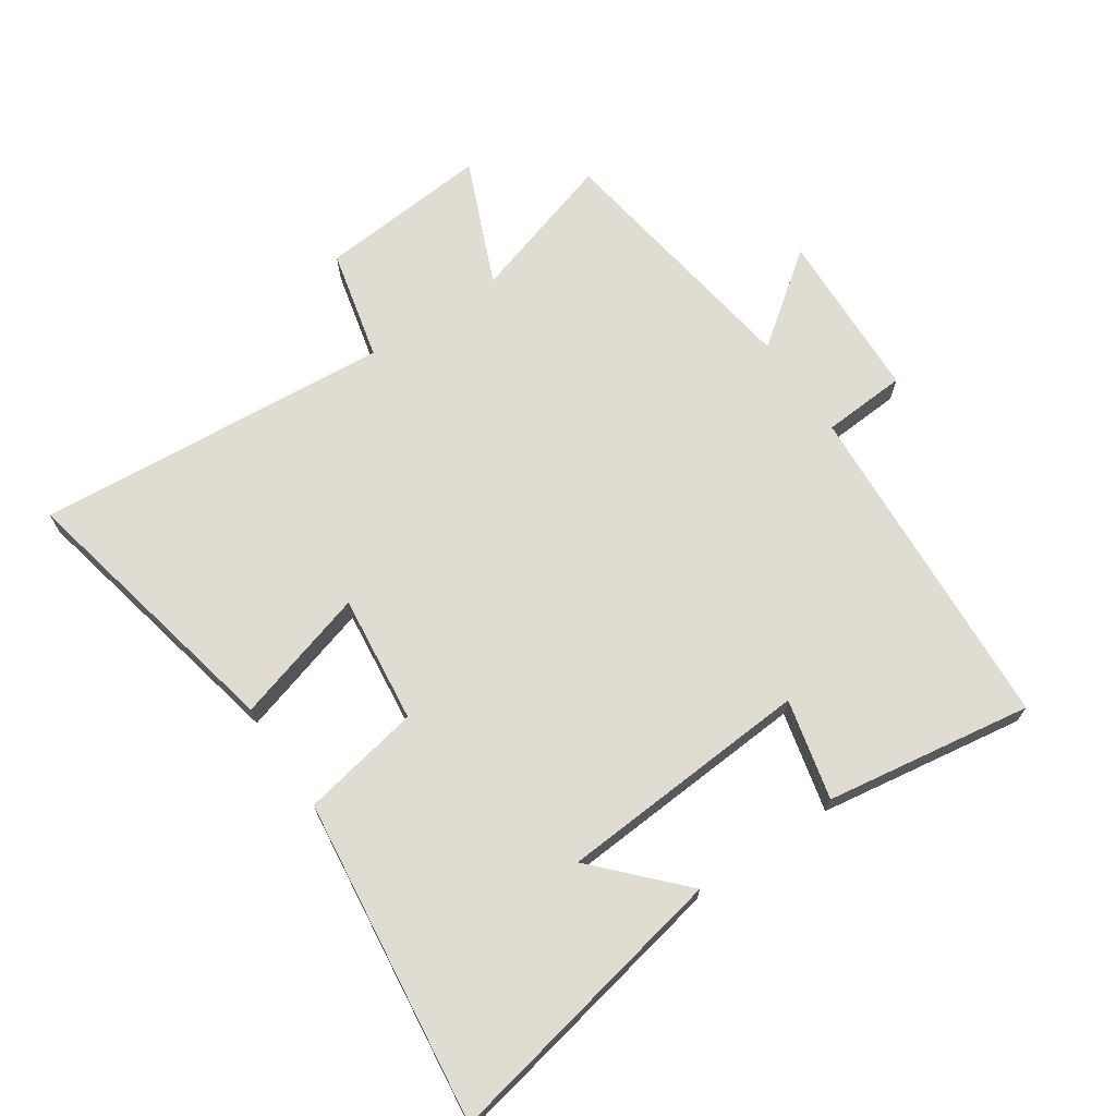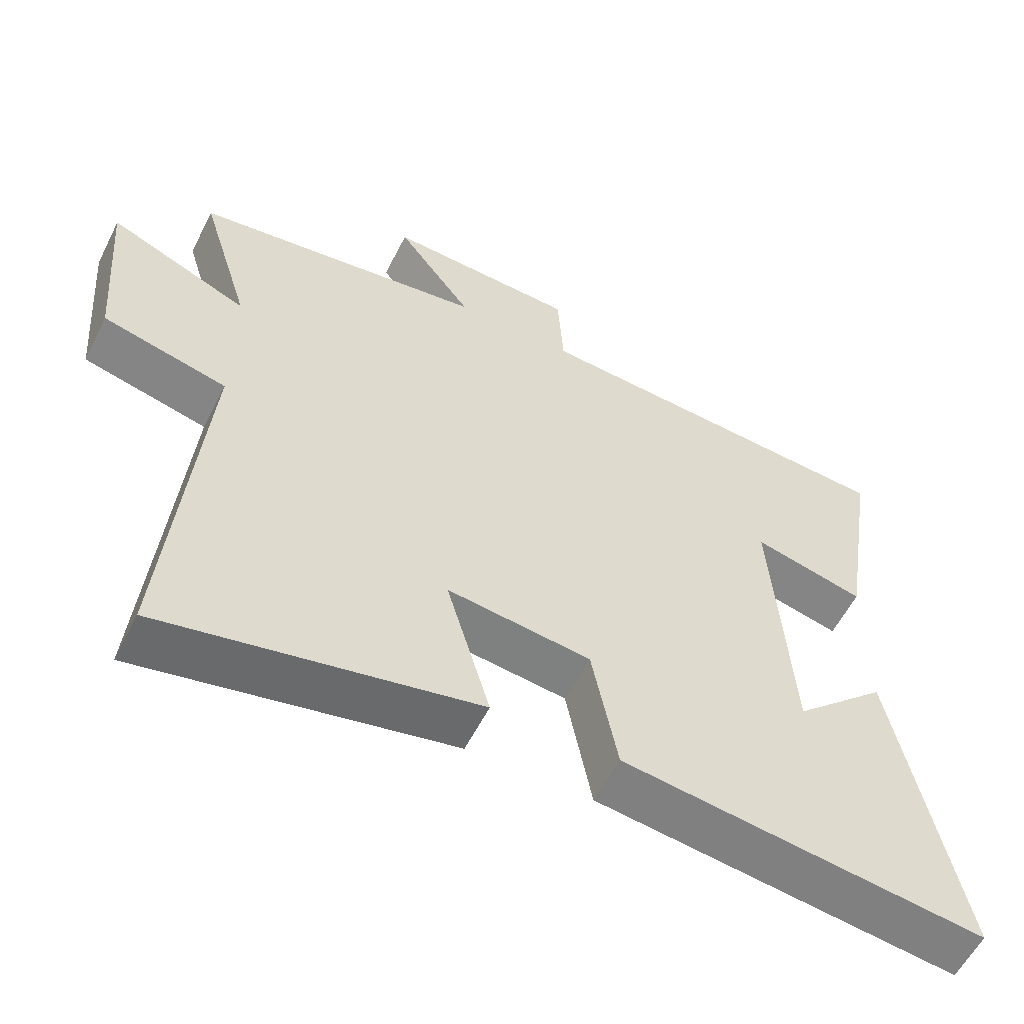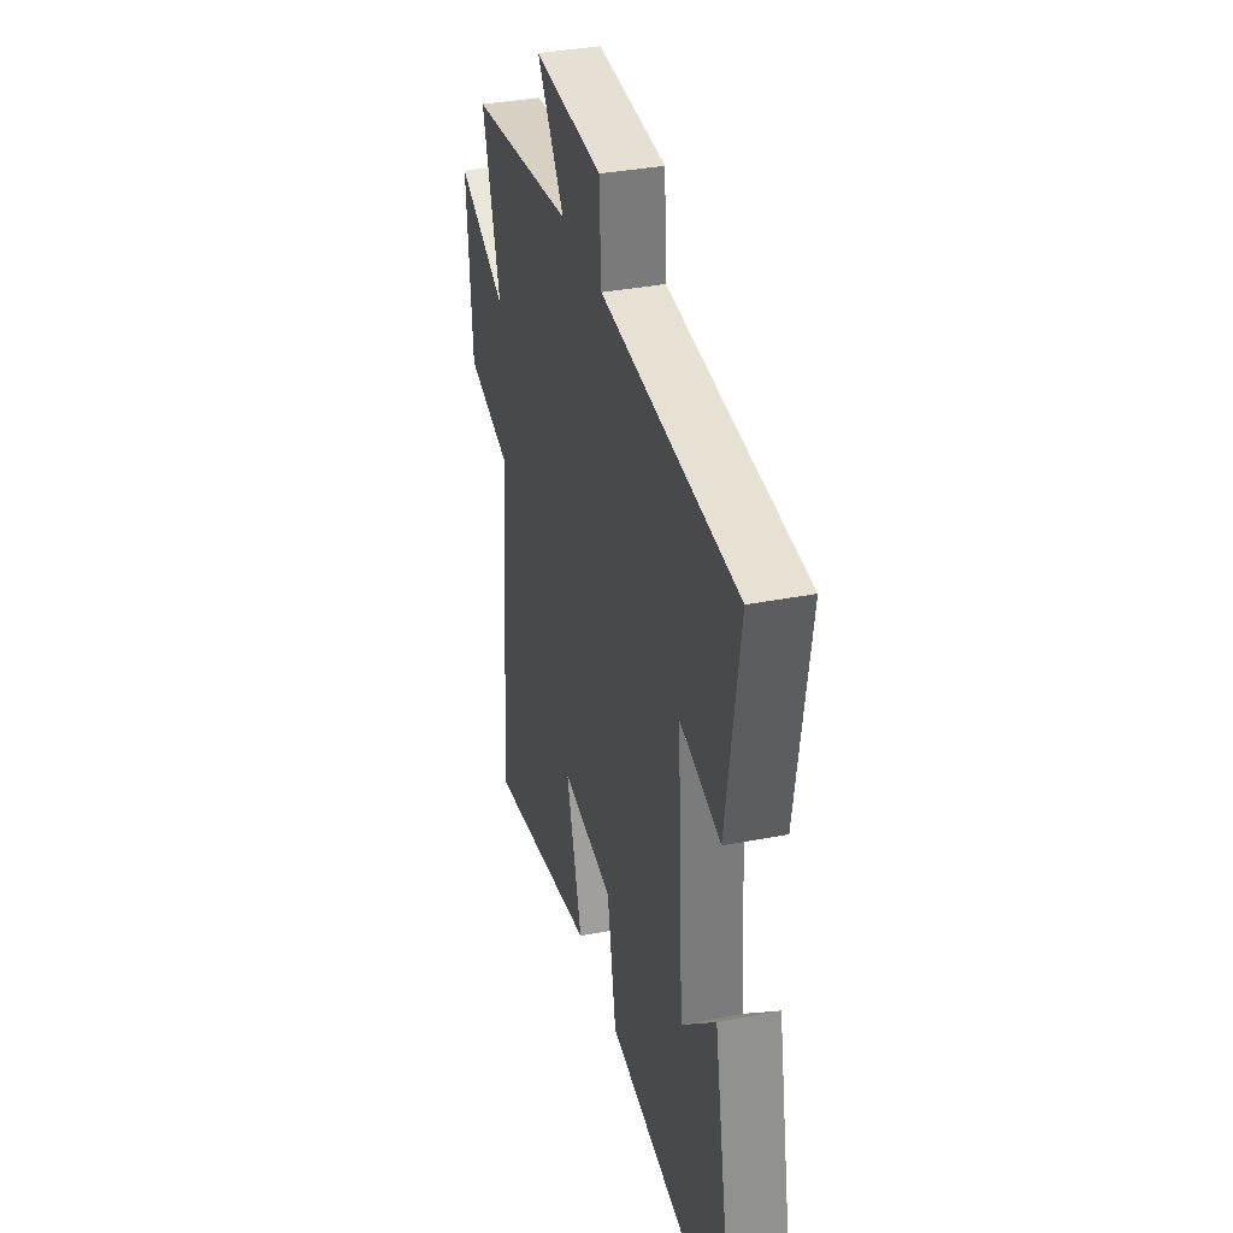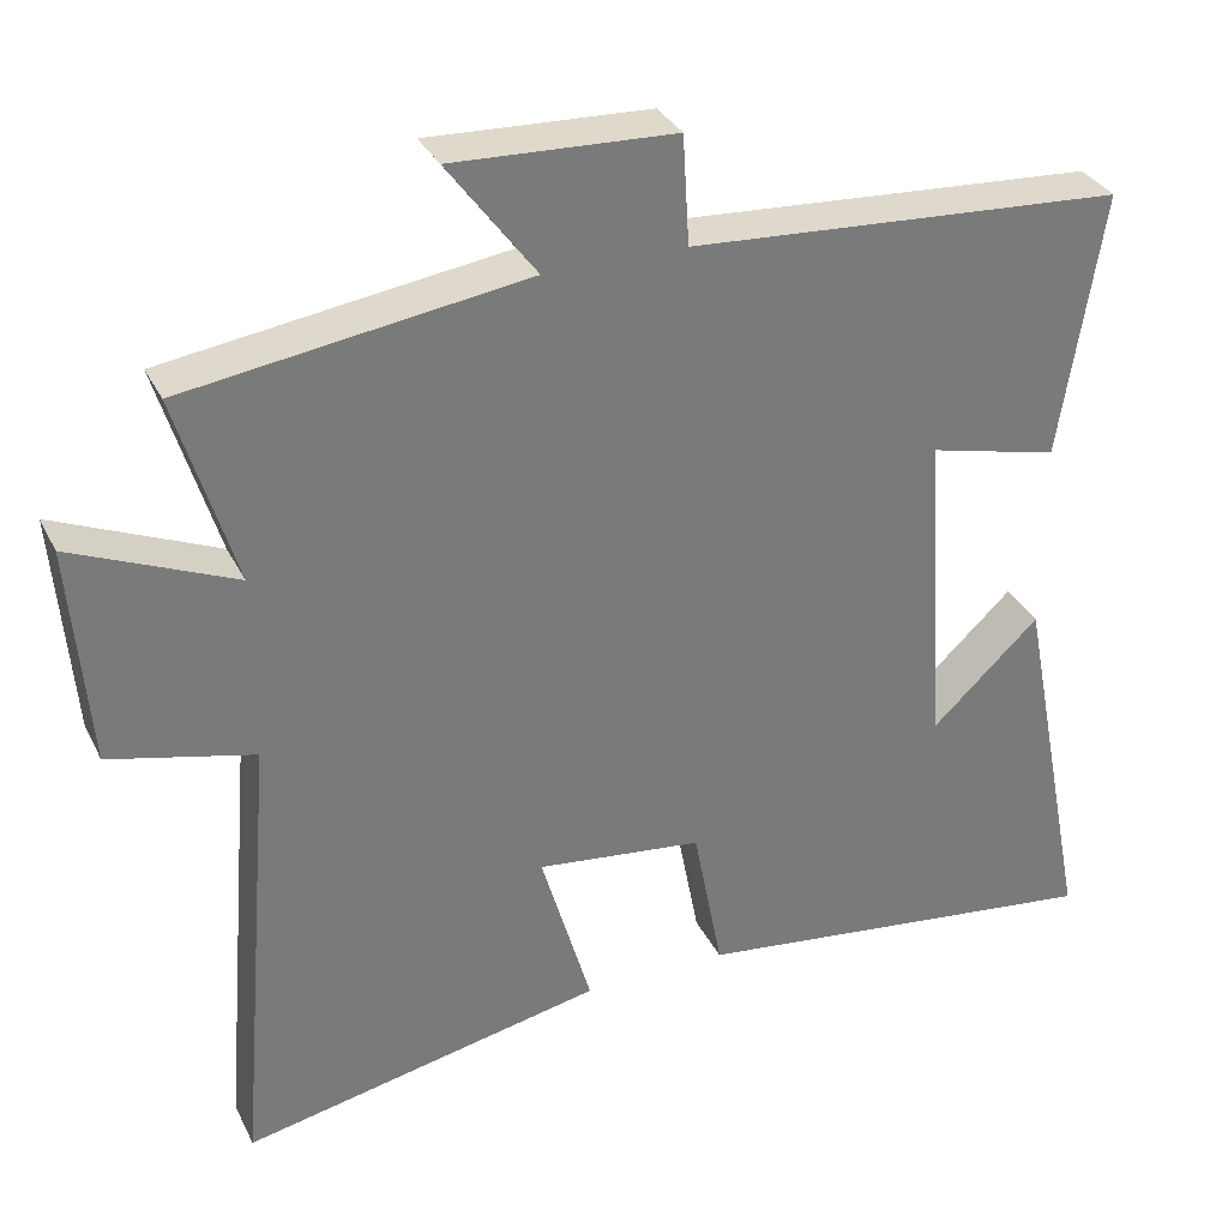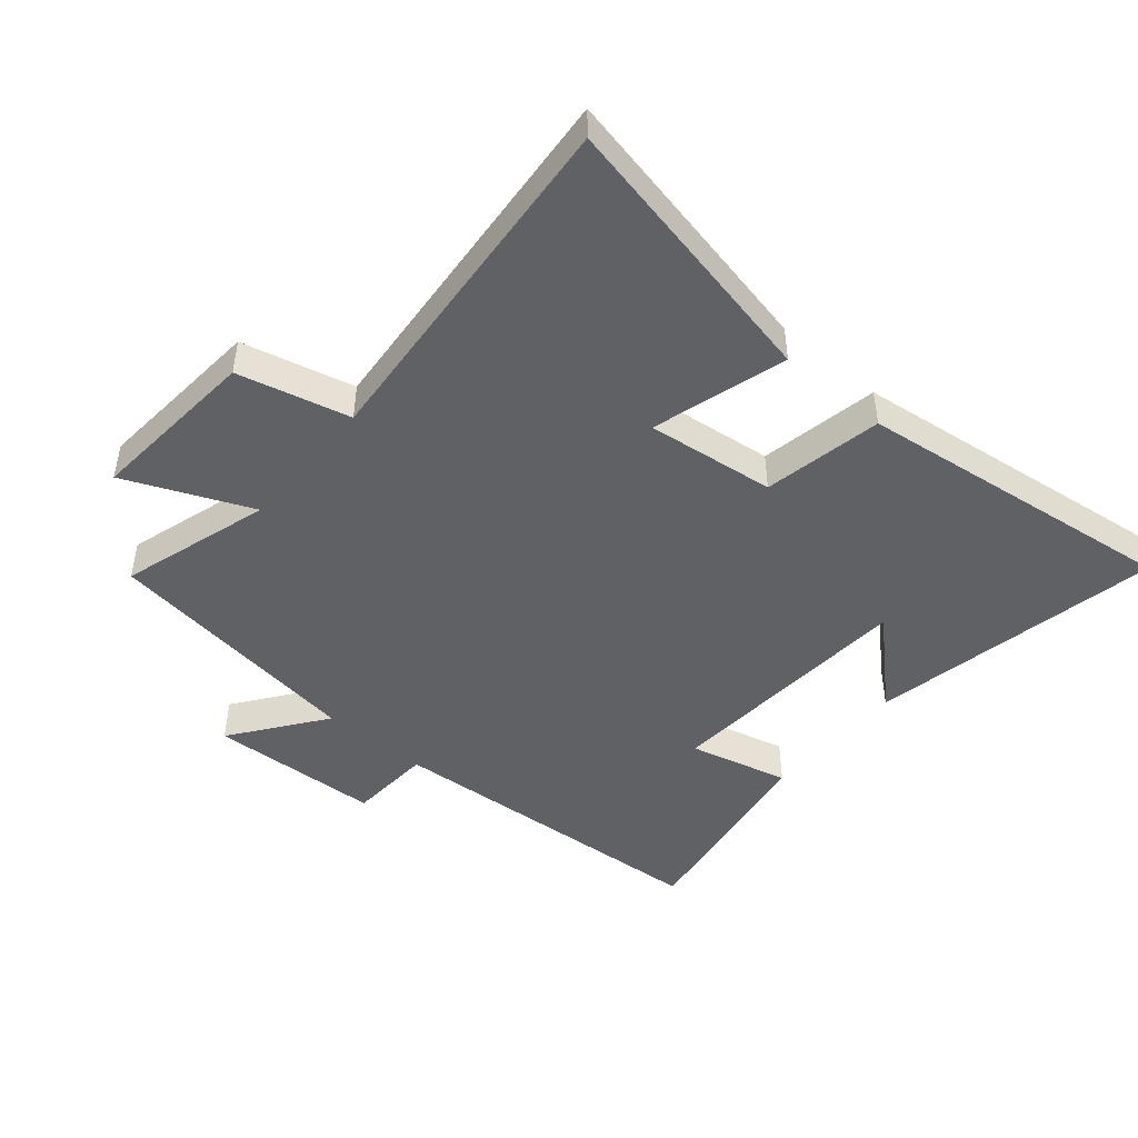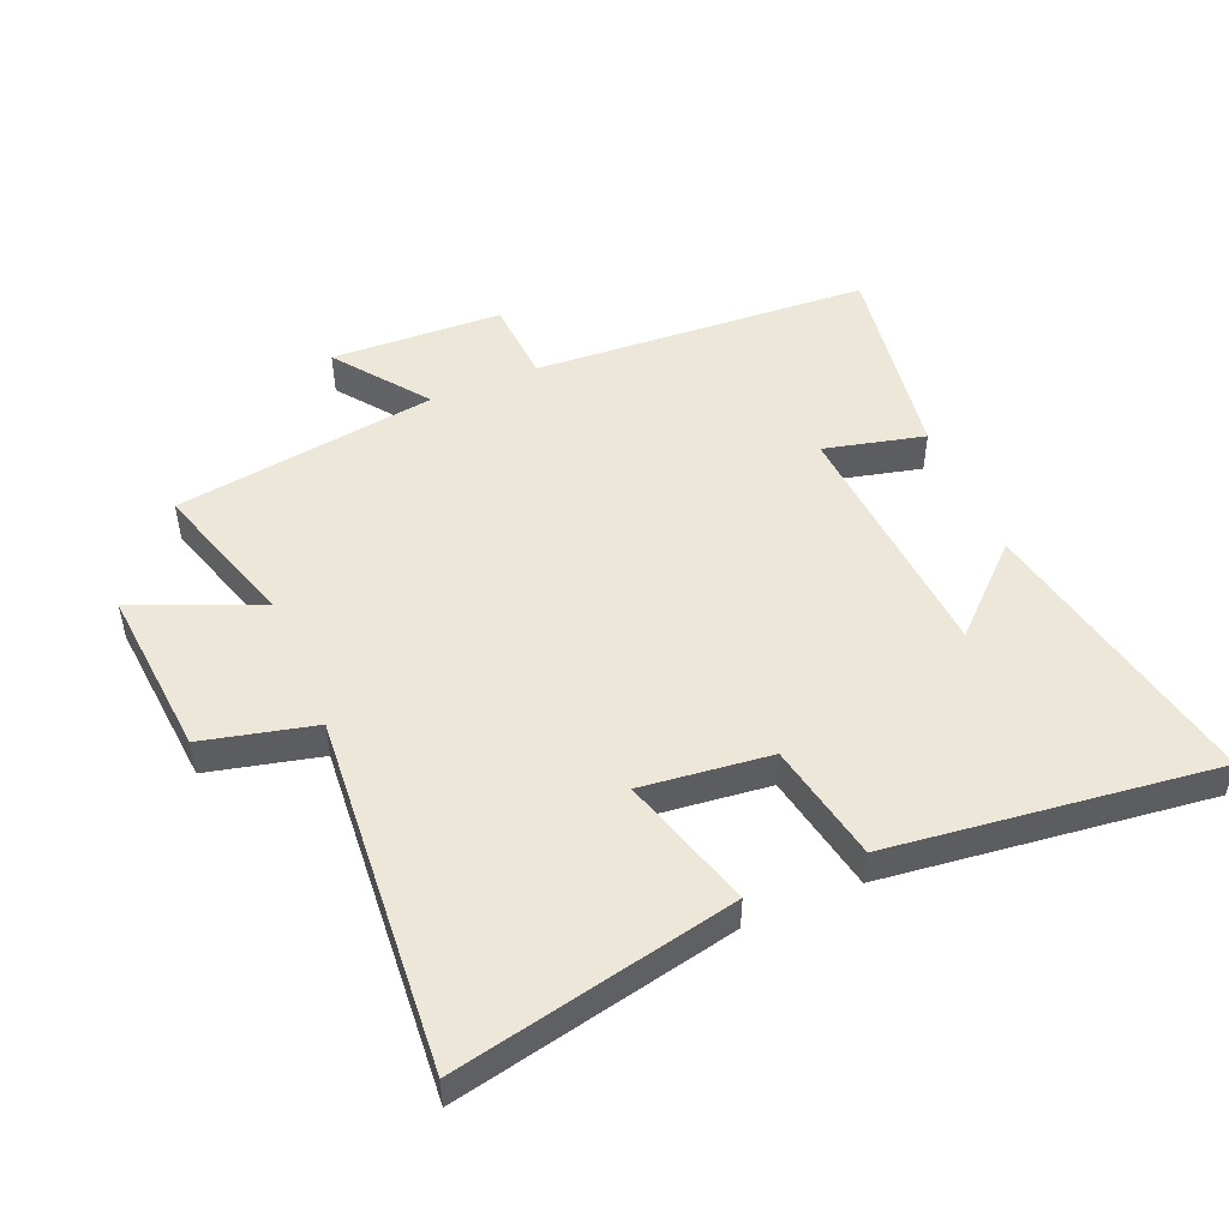
<metadata>
{"format":"obj","ext":"obj","renderer":"f3d","projection":"perspective","resolution":1024,"background":"white","views":[{"elev":69.2,"azim":-124.3,"up":"+Y"},{"elev":-57.8,"azim":153.3,"up":"+Z"},{"elev":35.5,"azim":-104.4,"up":"+Z"},{"elev":32.8,"azim":156.9,"up":"+Z"},{"elev":-46.6,"azim":139.8,"up":"+Y"},{"elev":49.6,"azim":156.9,"up":"+Y"}]}
</metadata>
<code>
v 0.547 0.07 -0.593
v 0.102 0.07 -0.5
v 0.164 0.07 -0.287
v -0.04 0.07 -0.311
v -0.076 0.07 -0.5
v -0.59 0.07 -0.564
v -0.5 0.07 -0.101
v -0.367 0.07 -0.226
v -0.341 0.07 0.176
v -0.5 0.07 0.137
v -0.552 0.07 0.465
v -0.018 0.07 0.5
v -0.01 0.07 0.634
v 0.262 0.07 0.646
v 0.154 0.07 0.5
v 0.572 0.07 0.44
v 0.5 0.07 0.203
v 0.699 0.07 0.288
v 0.677 0.07 0.016
v 0.5 0.07 -0.027
v 0.547 0 -0.593
v 0.102 0 -0.5
v 0.164 0 -0.287
v -0.04 0 -0.311
v -0.076 0 -0.5
v -0.59 0 -0.564
v -0.5 0 -0.101
v -0.367 0 -0.226
v -0.341 0 0.176
v -0.5 0 0.137
v -0.552 0 0.465
v -0.018 0 0.5
v -0.01 0 0.634
v 0.262 0 0.646
v 0.154 0 0.5
v 0.572 0 0.44
v 0.5 0 0.203
v 0.699 0 0.288
v 0.677 0 0.016
v 0.5 0 -0.027
f 17 18 19 20
f 15 16 17
f 15 17 20
f 12 13 14 15
f 11 12 15
f 10 11 15
f 9 10 15
f 8 9 15 20
f 5 6 7 8
f 4 5 8
f 3 4 8 20
f 1 2 3 20
f 40 39 38 37
f 37 36 35
f 40 37 35
f 35 34 33 32
f 35 32 31
f 35 31 30
f 35 30 29
f 40 35 29 28
f 28 27 26 25
f 28 25 24
f 40 28 24 23
f 40 23 22 21
f 1 21 22 2
f 2 22 23 3
f 3 23 24 4
f 4 24 25 5
f 5 25 26 6
f 6 26 27 7
f 7 27 28 8
f 8 28 29 9
f 9 29 30 10
f 10 30 31 11
f 11 31 32 12
f 12 32 33 13
f 13 33 34 14
f 14 34 35 15
f 15 35 36 16
f 16 36 37 17
f 17 37 38 18
f 18 38 39 19
f 19 39 40 20
f 20 40 21 1

</code>
